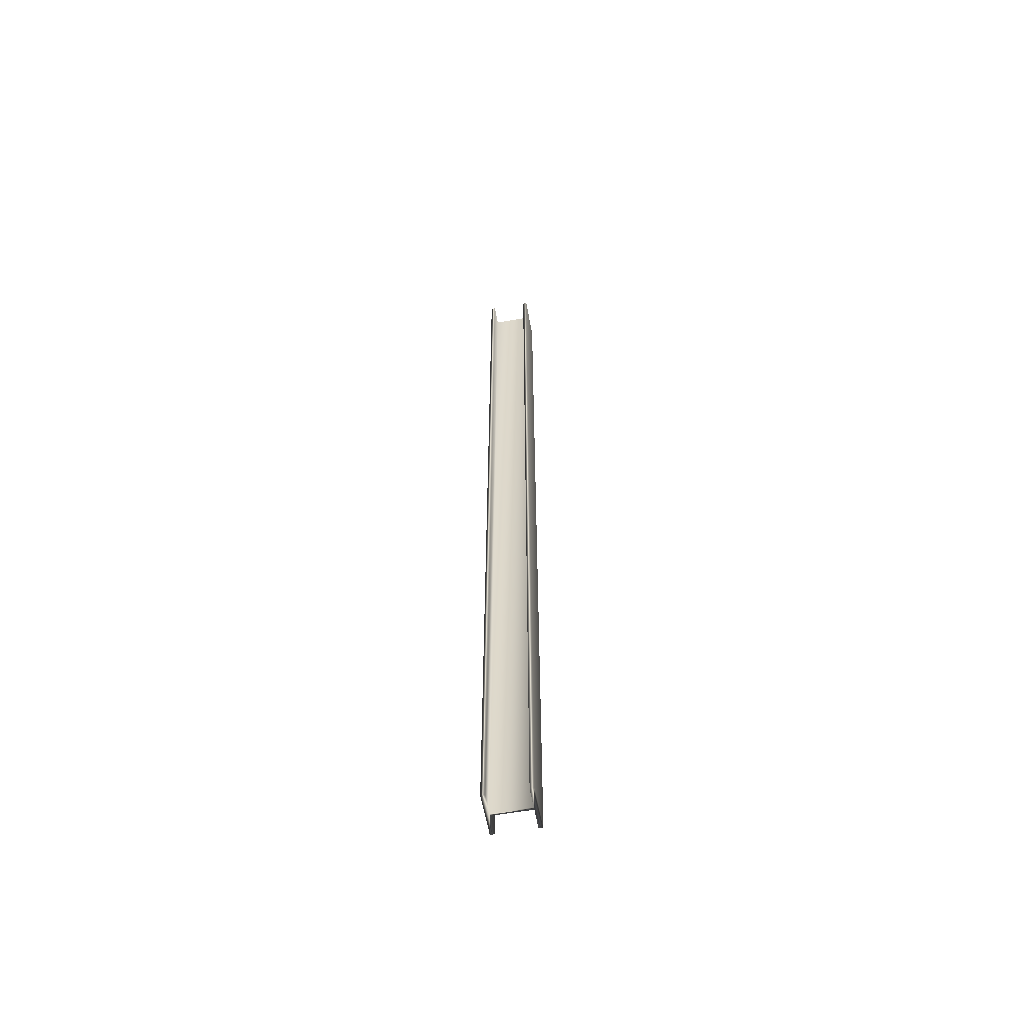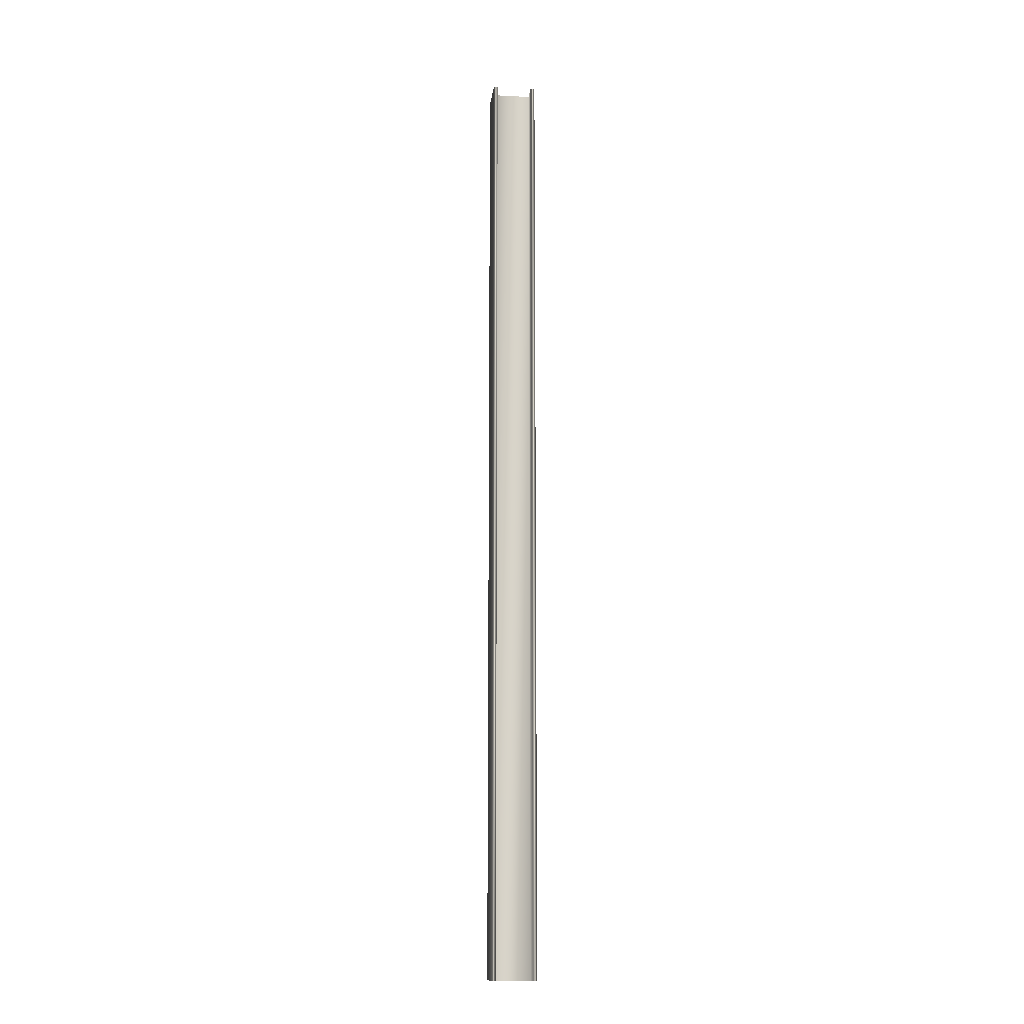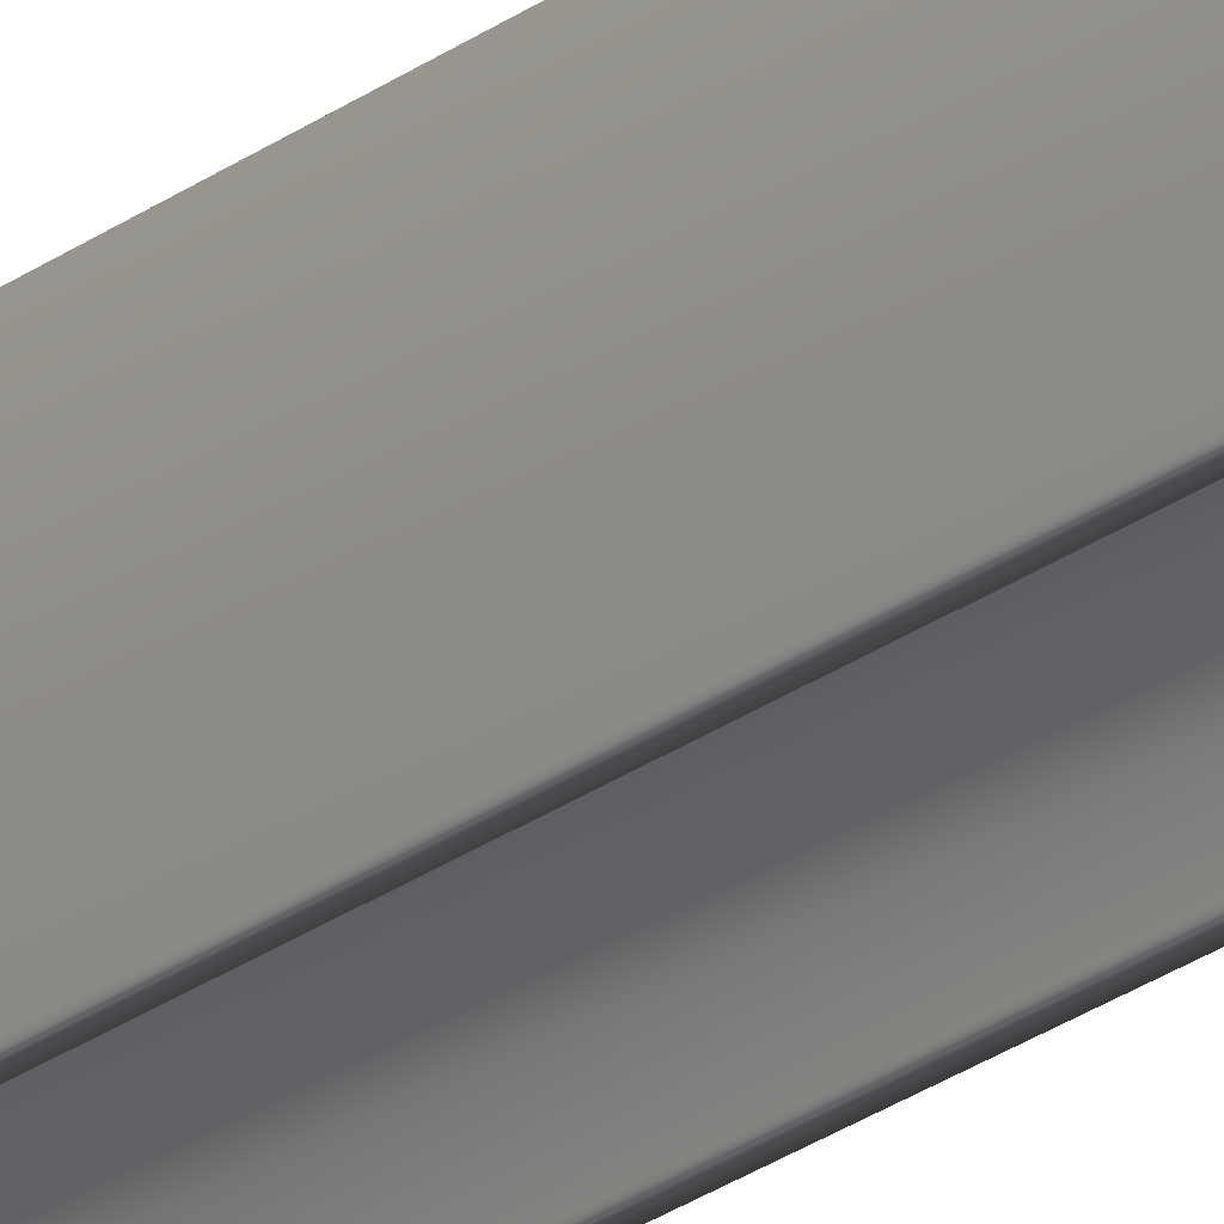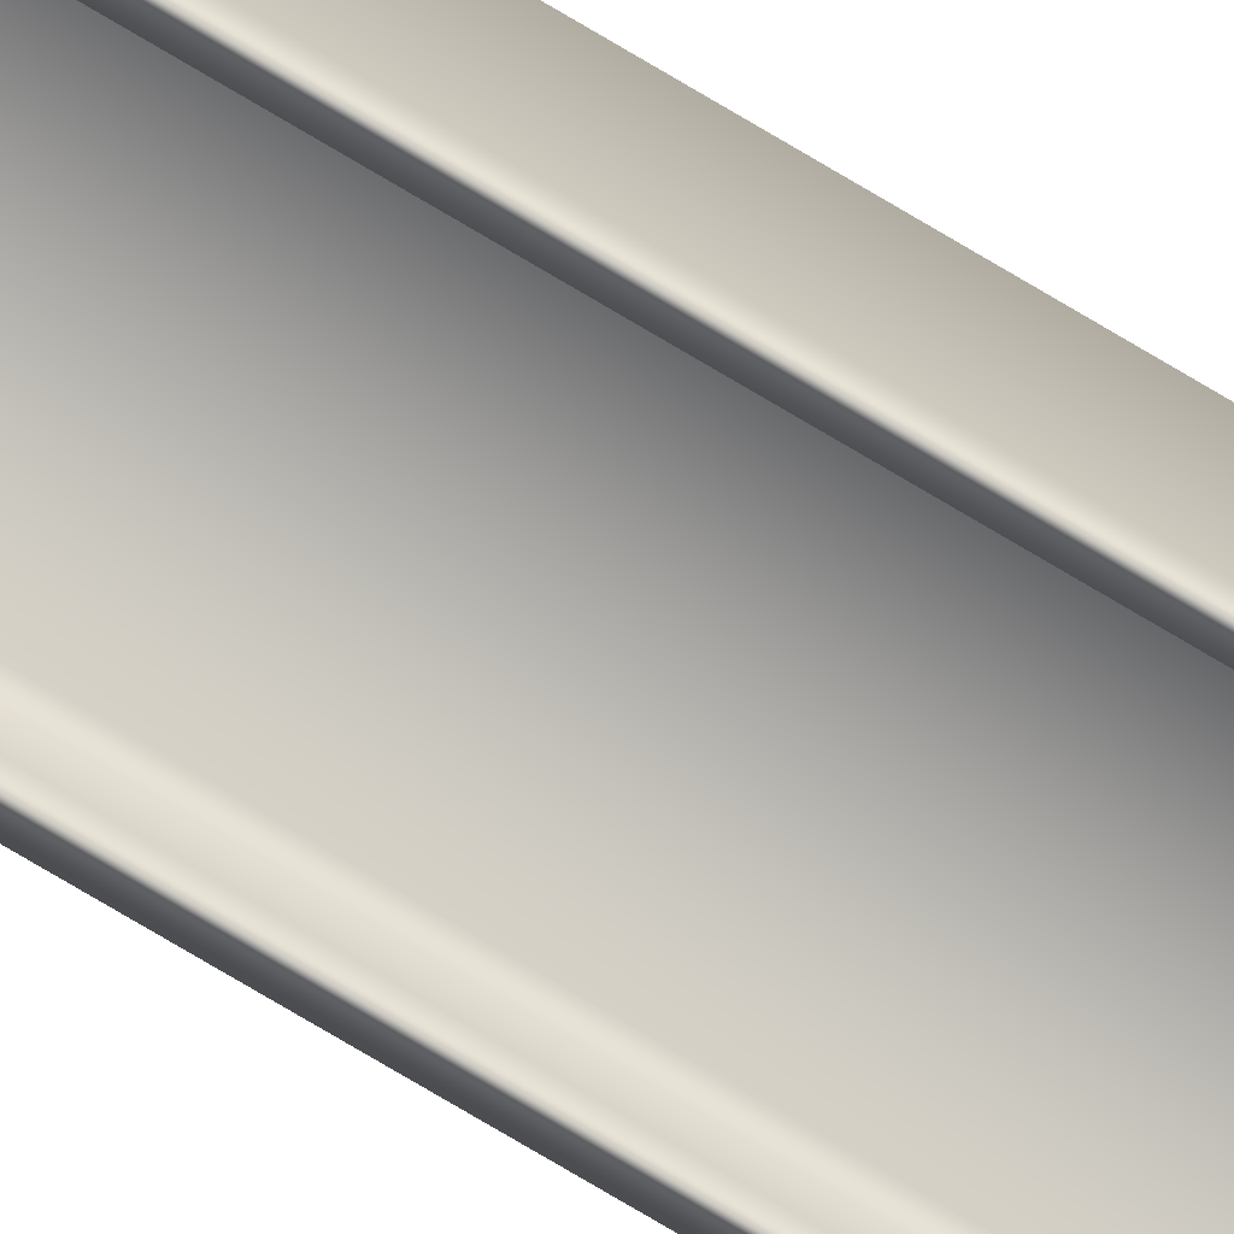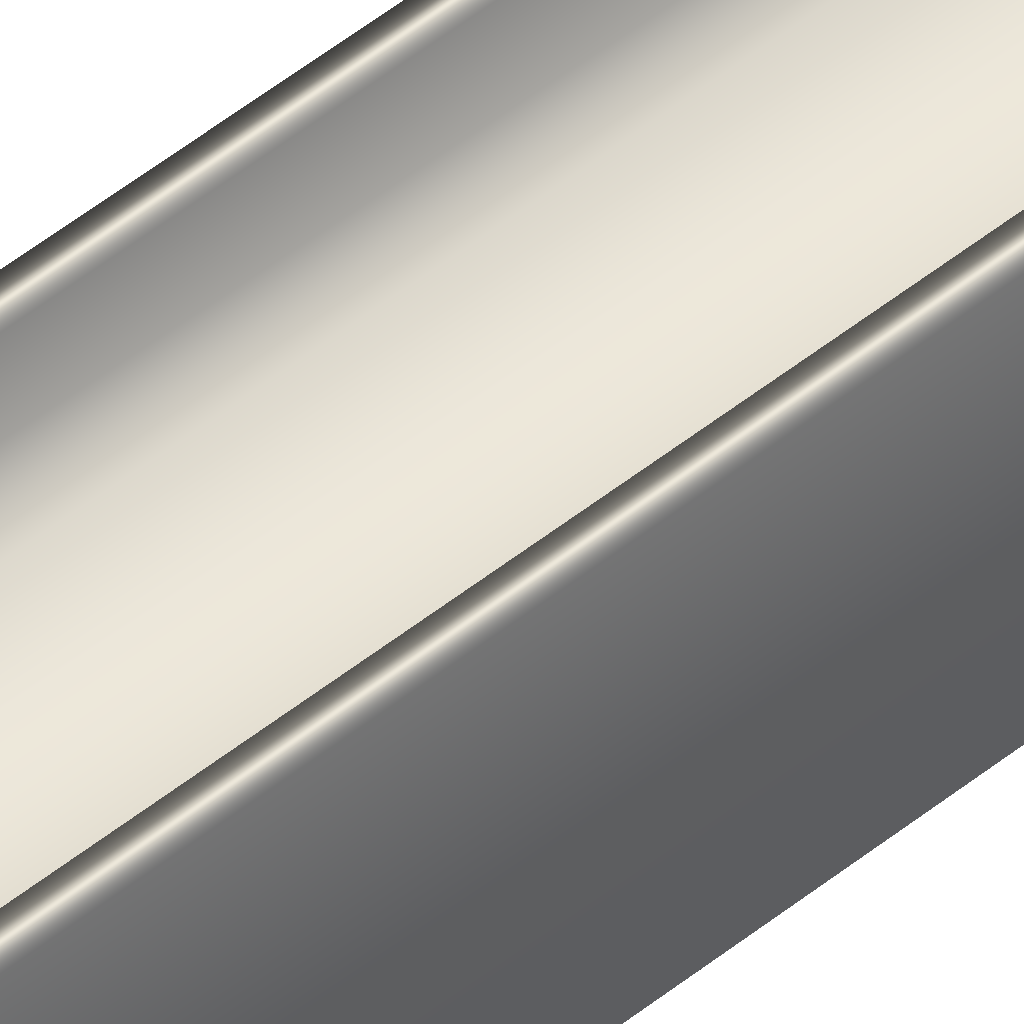
<metadata>
{"format":"obj","ext":"obj","renderer":"f3d","projection":"perspective","resolution":1024,"background":"white","views":[{"elev":-59.0,"azim":10.2,"up":"+Y"},{"elev":-13.5,"azim":-6.5,"up":"+Y"},{"elev":-20.6,"azim":145.0,"up":"+Z"},{"elev":-76.6,"azim":-120.7,"up":"+Z"},{"elev":45.1,"azim":46.1,"up":"+Z"}]}
</metadata>
<code>
v -44.75 37.75 -115.5
v -44.75 18.67 -115.5
v -44.83 37.75 -115.5
v -44.83 18.67 -115.5
v -44.83 37.75 -115.1
v -44.83 18.67 -115.1
v -45.57 37.75 -115.1
v -45.57 18.67 -115.1
v -45.57 37.75 -115.5
v -45.57 18.67 -115.5
v -45.65 37.75 -115.5
v -45.65 18.67 -115.5
v -45.65 37.75 -114.6
v -45.65 18.67 -114.6
v -45.57 37.75 -114.6
v -45.57 18.67 -114.6
v -45.57 37.75 -115
v -45.57 18.67 -115
v -44.83 37.75 -115
v -44.83 18.67 -115
v -44.83 18.67 -114.6
v -44.75 18.67 -114.6
v -44.83 37.75 -114.6
v -44.75 37.75 -114.6
f 1 2 3
f 3 2 4
f 3 4 5
f 5 4 6
f 5 6 7
f 7 6 8
f 7 8 9
f 9 8 10
f 9 10 11
f 11 10 12
f 11 12 13
f 13 12 14
f 13 14 15
f 15 14 16
f 15 16 17
f 17 16 18
f 17 18 19
f 19 18 20
f 21 20 22
f 22 20 6
f 22 6 2
f 2 6 4
f 6 20 8
f 8 20 18
f 8 18 12
f 12 18 14
f 14 18 16
f 12 10 8
f 19 20 23
f 23 20 21
f 24 22 1
f 1 22 2
f 23 24 19
f 19 24 1
f 19 1 5
f 5 1 3
f 19 5 17
f 17 5 7
f 17 7 13
f 13 7 11
f 11 7 9
f 13 15 17
f 23 21 24
f 24 21 22

</code>
